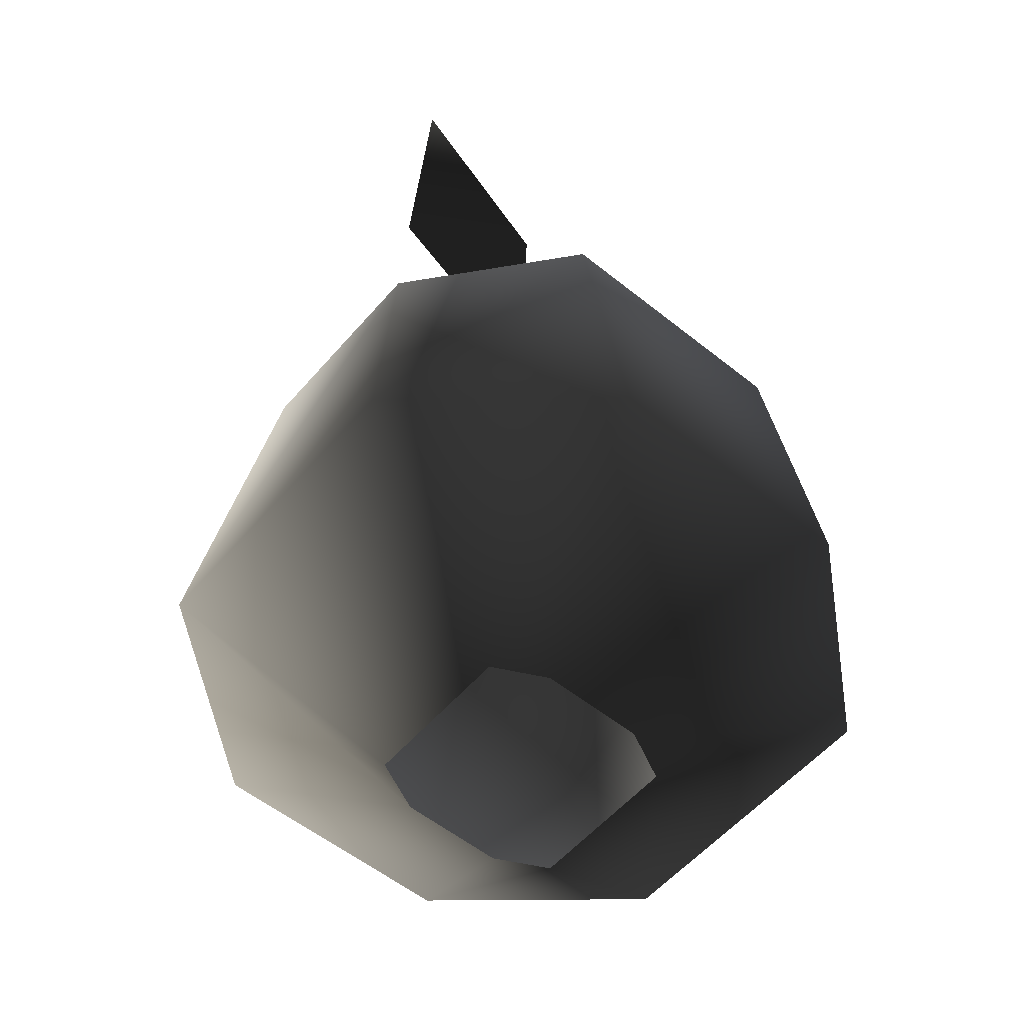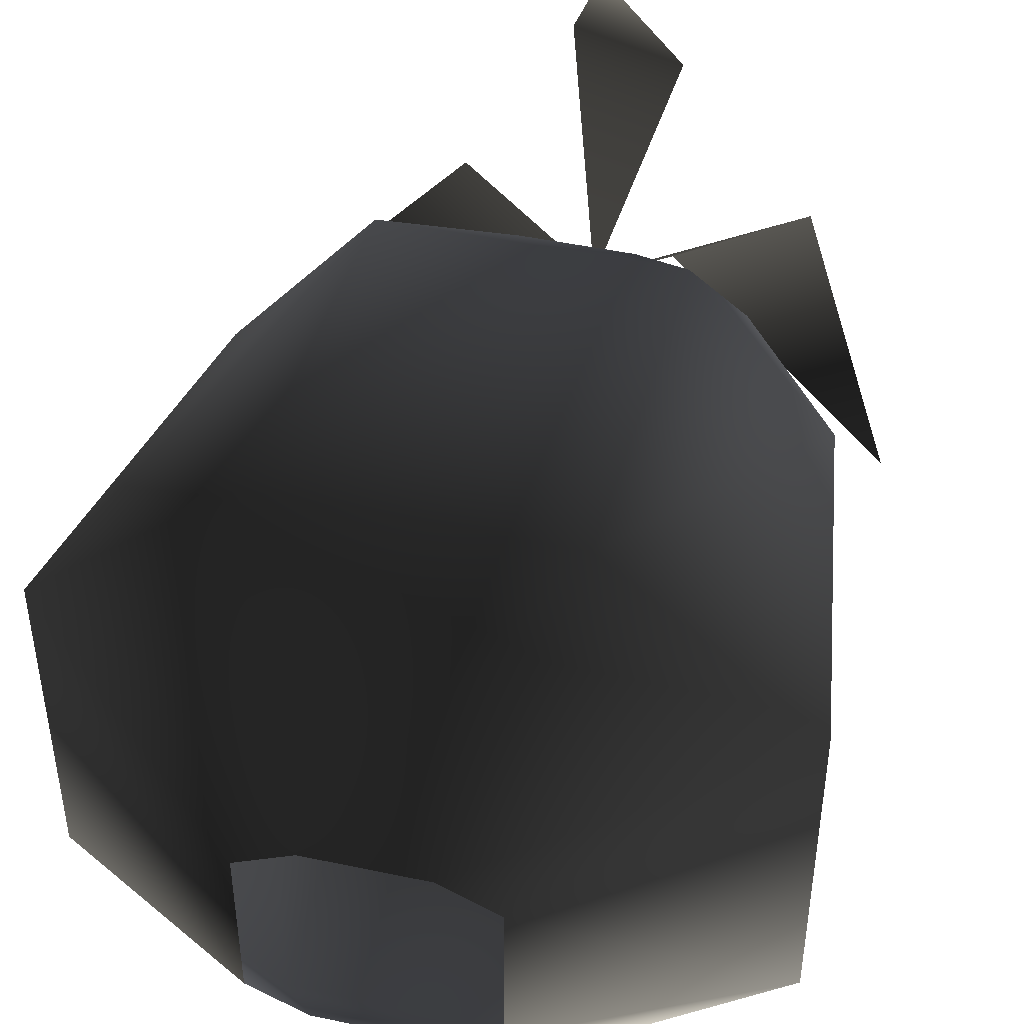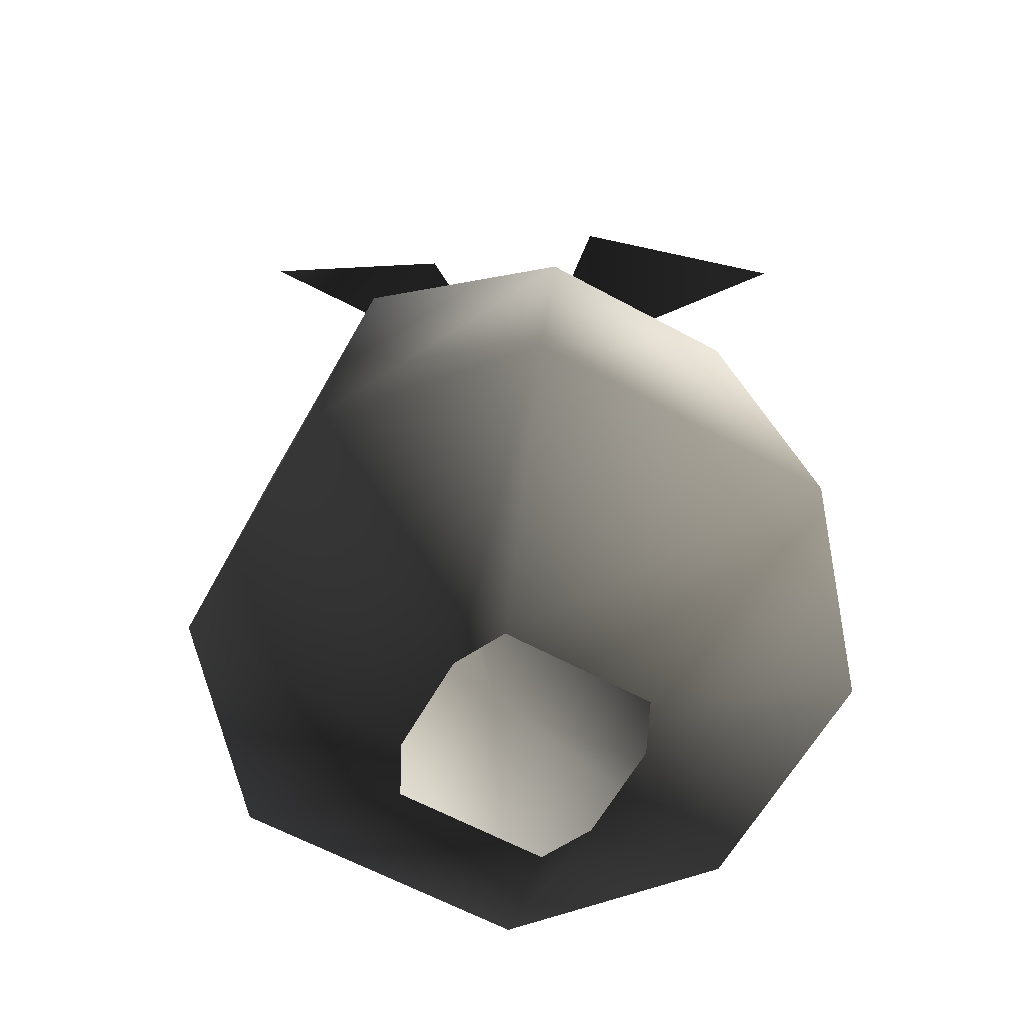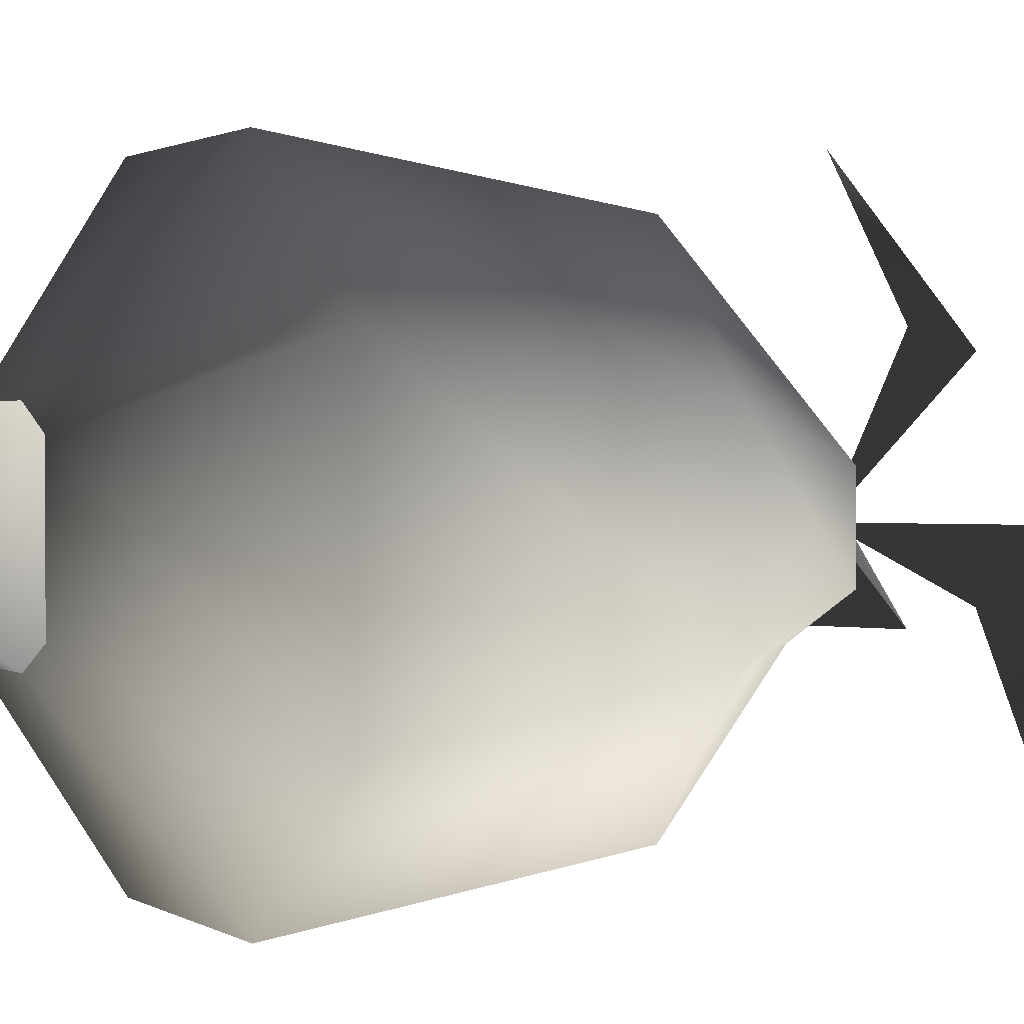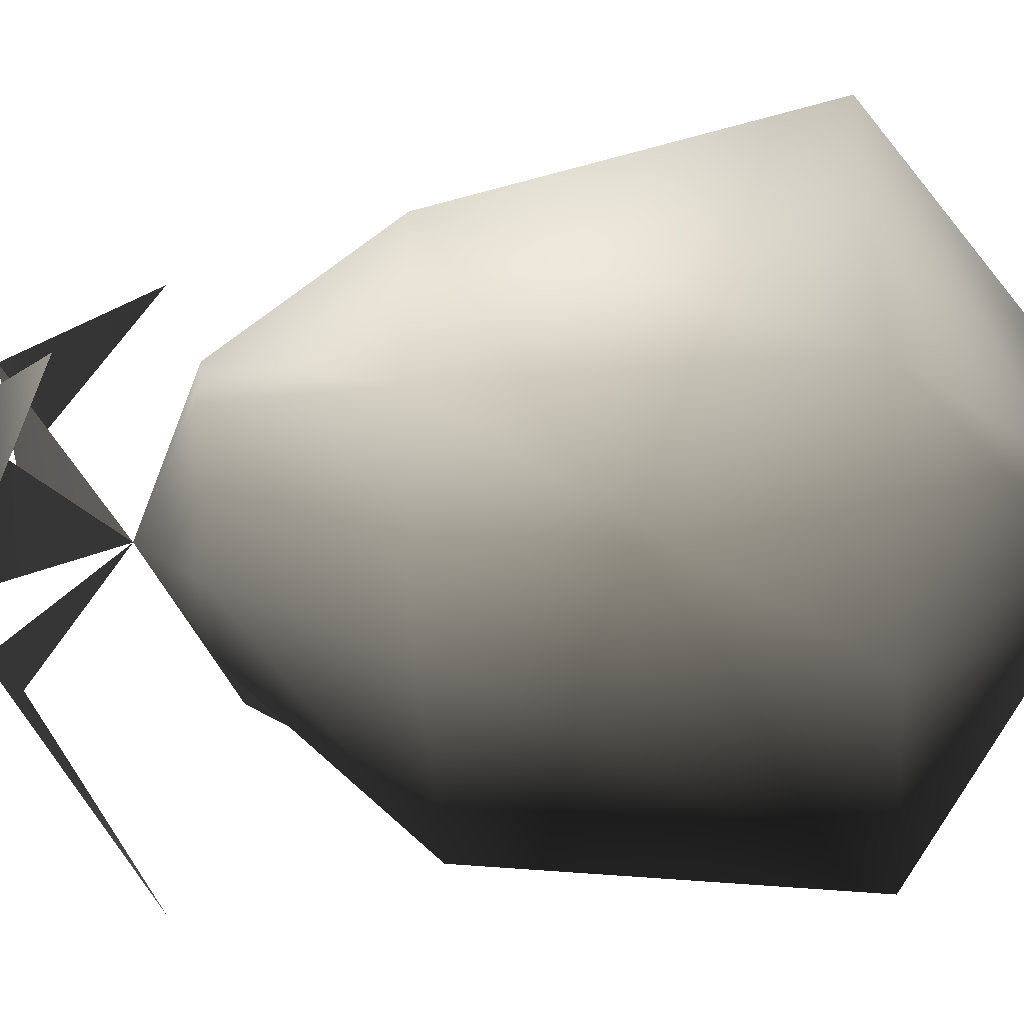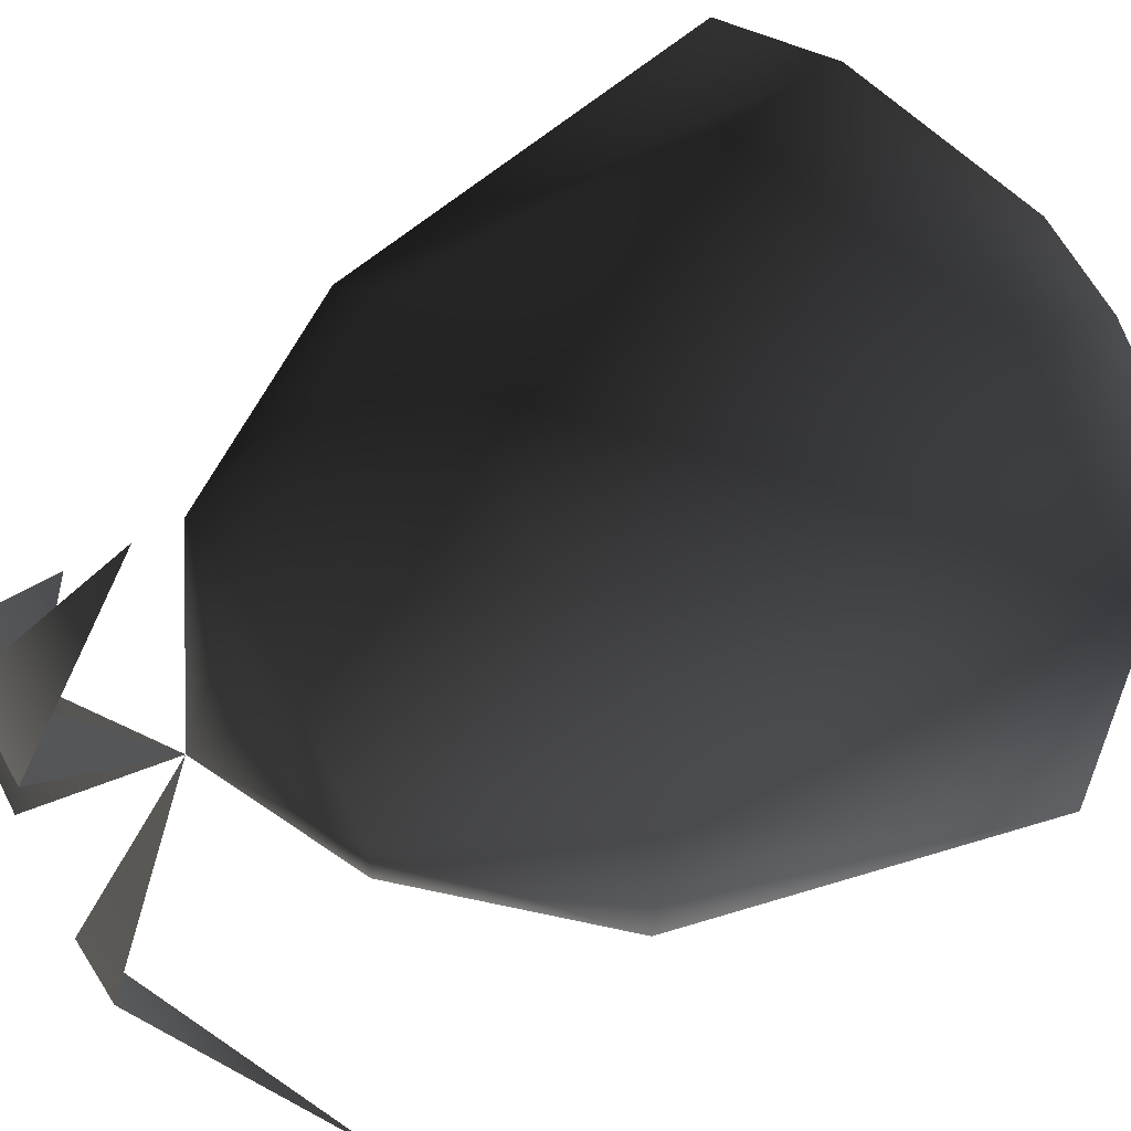
<metadata>
{"format":"obj","ext":"obj","renderer":"f3d","projection":"perspective","resolution":1024,"background":"white","views":[{"elev":-55.8,"azim":139.9,"up":"+Y"},{"elev":46.6,"azim":13.6,"up":"+Z"},{"elev":-61.2,"azim":60.9,"up":"+Y"},{"elev":1.3,"azim":61.1,"up":"+Z"},{"elev":-45.0,"azim":-85.8,"up":"+Z"},{"elev":62.2,"azim":-118.3,"up":"+Z"}]}
</metadata>
<code>
o 2432
v -5 20 -10
v 5 20 -10
v 5 6 -12
v -5 6 -12
v -10 20 -4
v -6 27 0
v -2 27 -4
v 2 27 -4
v 10 20 -4
v 12 6 -6
v 4 0 -3
v 2 0 -4
v -2 0 -4
v -12 6 -6
v -10 20 4
v -6 27 2
v 0 30 0
v 6 27 -2
v 10 20 4
v 12 6 6
v 4 0 3
v 5 20 10
v 5 6 12
v 2 0 4
v -5 20 10
v -5 6 12
v -2 0 4
v -12 6 6
v -4 0 3
v -4 0 -3
v 6 27 2
v 2 27 4
v -2 27 4
v 2 35 6
v -2 35 7
v 0 30 13
v -6 35 0
v -2 35 -4
v -12 30 -4
v 2 35 -3
v 7 35 0
v 11 30 -7
f 1 2 3
f 1 3 4
f 1 4 5
f 1 5 6
f 1 6 7
f 1 7 2
f 2 7 8
f 2 8 9
f 2 9 10
f 2 10 3
f 3 10 11
f 3 11 12
f 3 12 4
f 4 12 13
f 4 13 14
f 4 14 5
f 5 14 15
f 5 15 16
f 5 16 6
f 6 16 17
f 6 17 7
f 7 17 8
f 8 17 18
f 8 18 9
f 9 18 19
f 9 19 20
f 9 20 10
f 10 20 21
f 10 21 11
f 19 22 23
f 19 23 20
f 20 23 24
f 20 24 21
f 22 25 26
f 22 26 23
f 23 26 27
f 23 27 24
f 25 15 28
f 25 28 26
f 26 28 29
f 26 29 27
f 15 14 28
f 28 14 30
f 28 30 29
f 18 31 19
f 19 31 22
f 22 31 32
f 22 32 25
f 25 32 33
f 25 33 15
f 15 33 16
f 16 33 17
f 17 33 32
f 17 32 31
f 17 31 18
f 14 13 30
f 34 35 36
f 35 34 17
f 37 38 39
f 38 37 17
f 40 41 42
f 41 40 17

</code>
